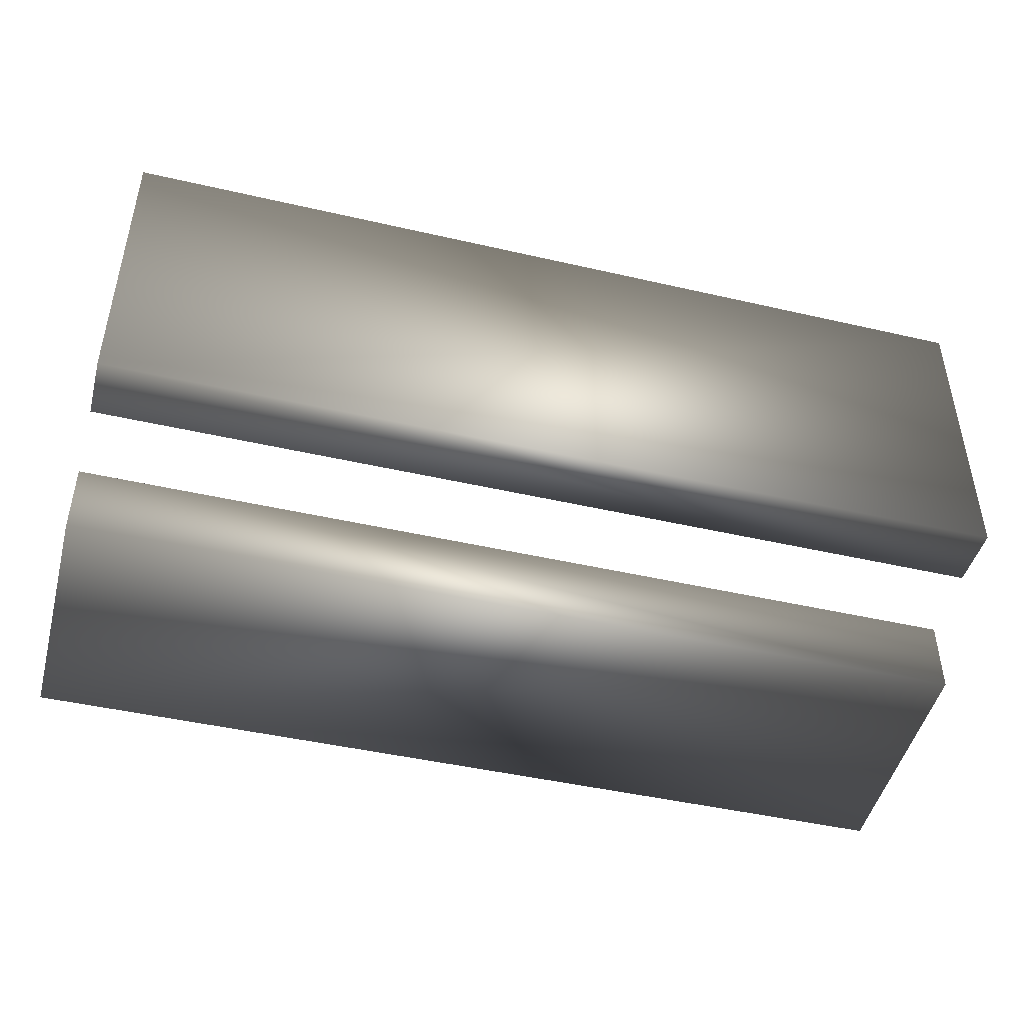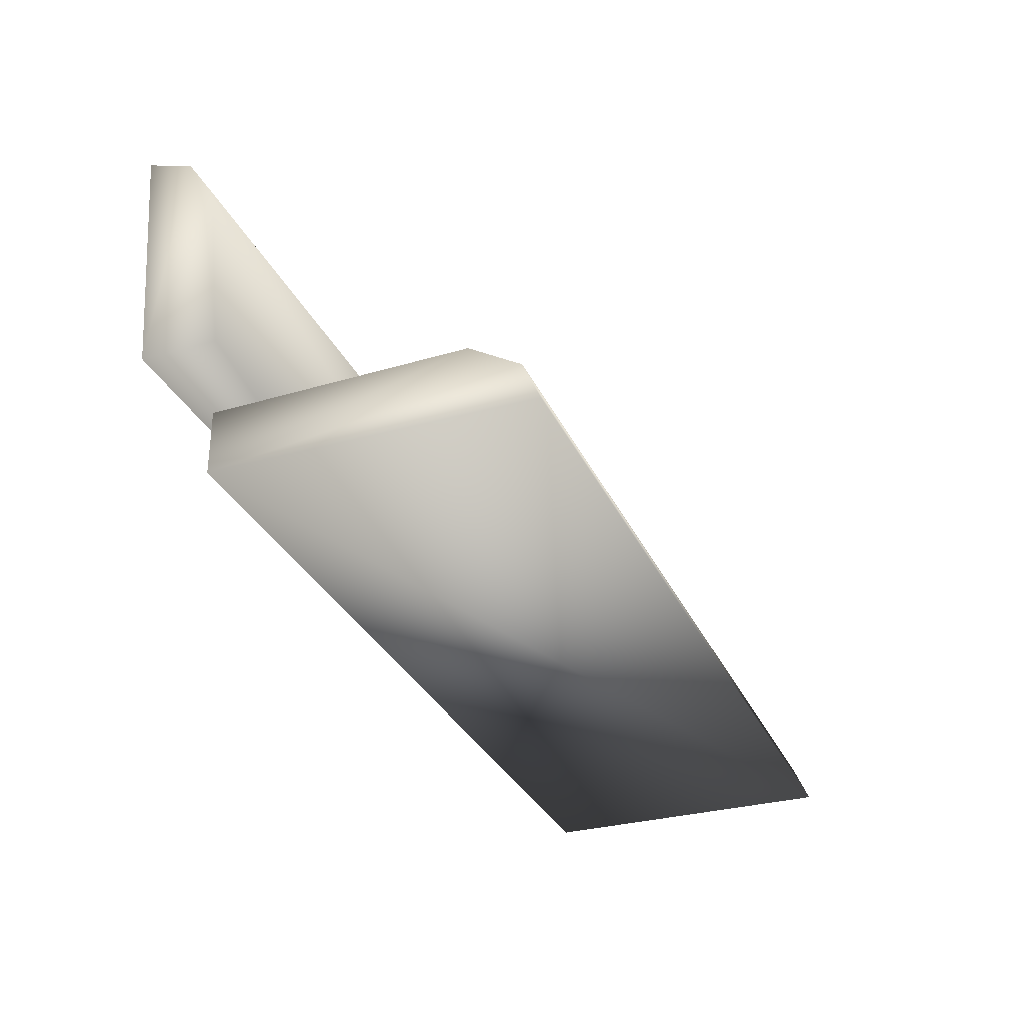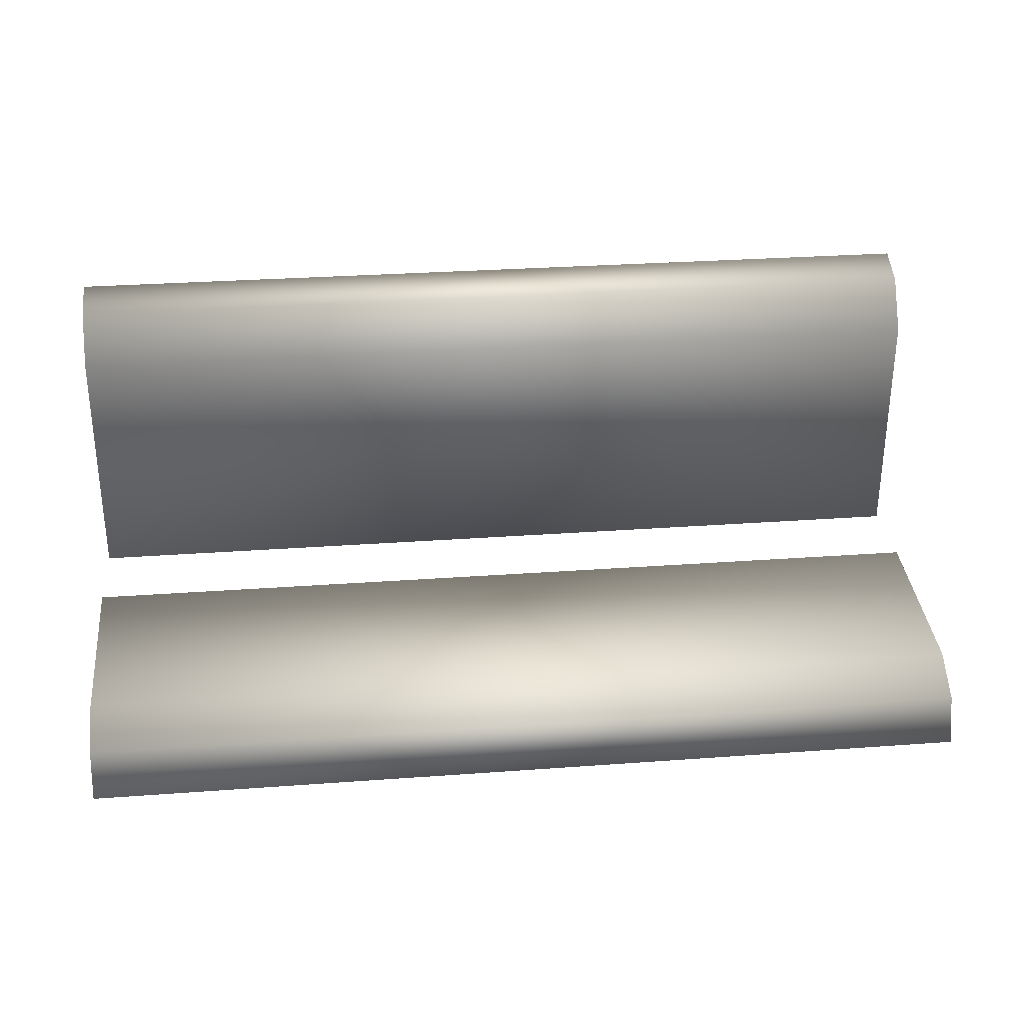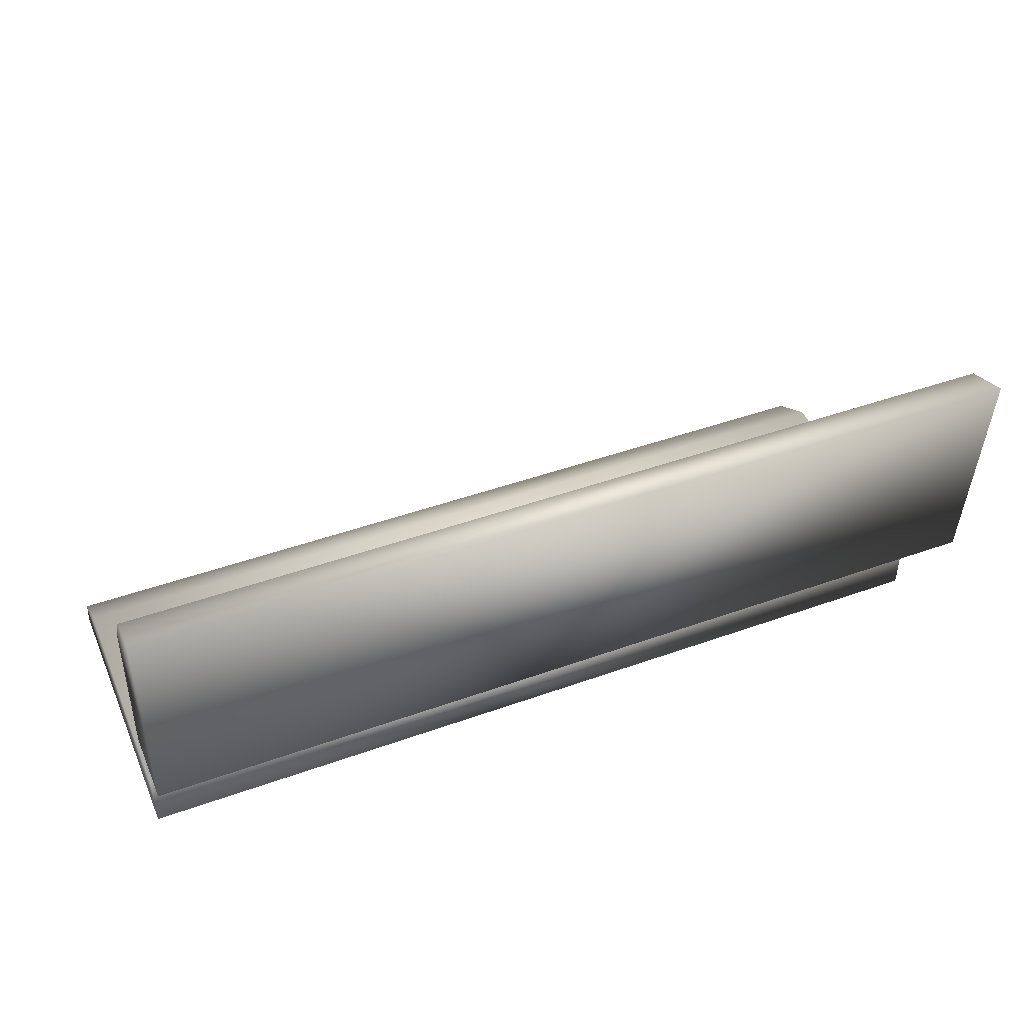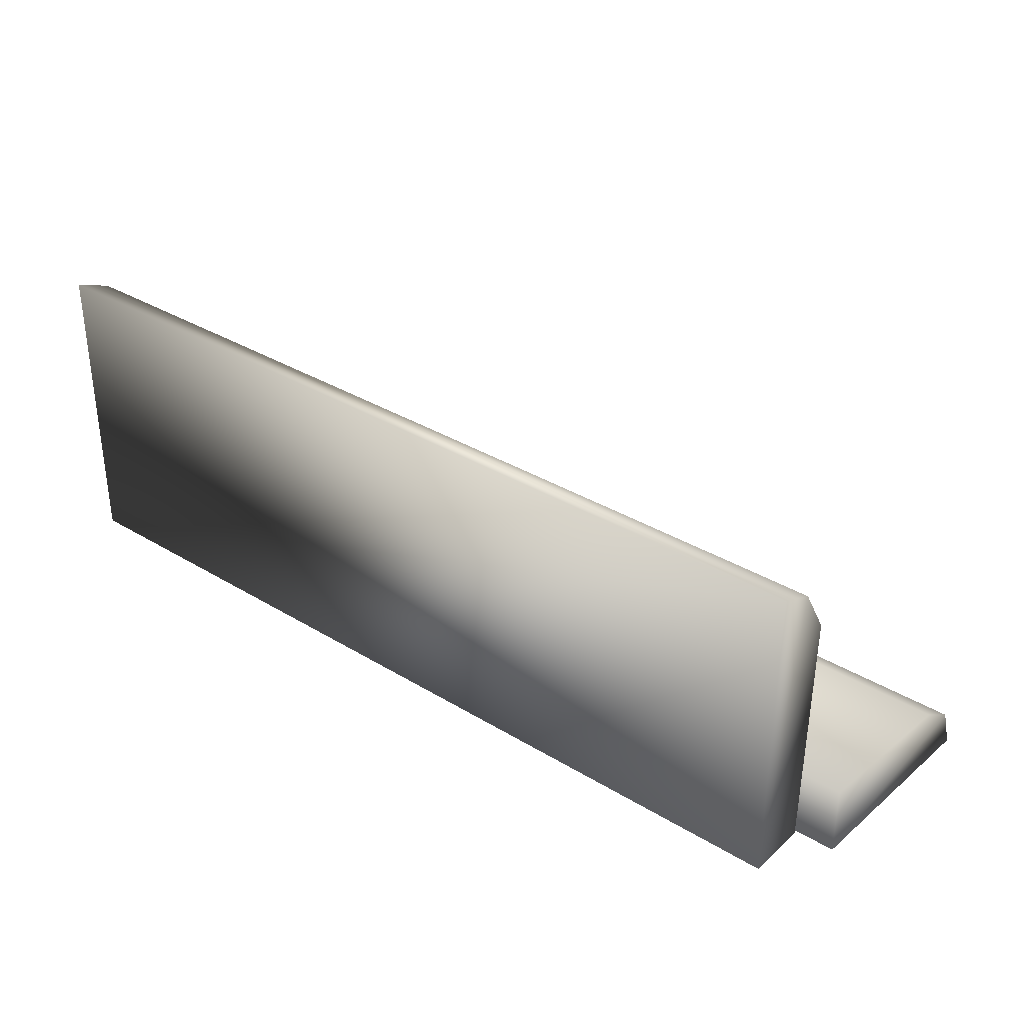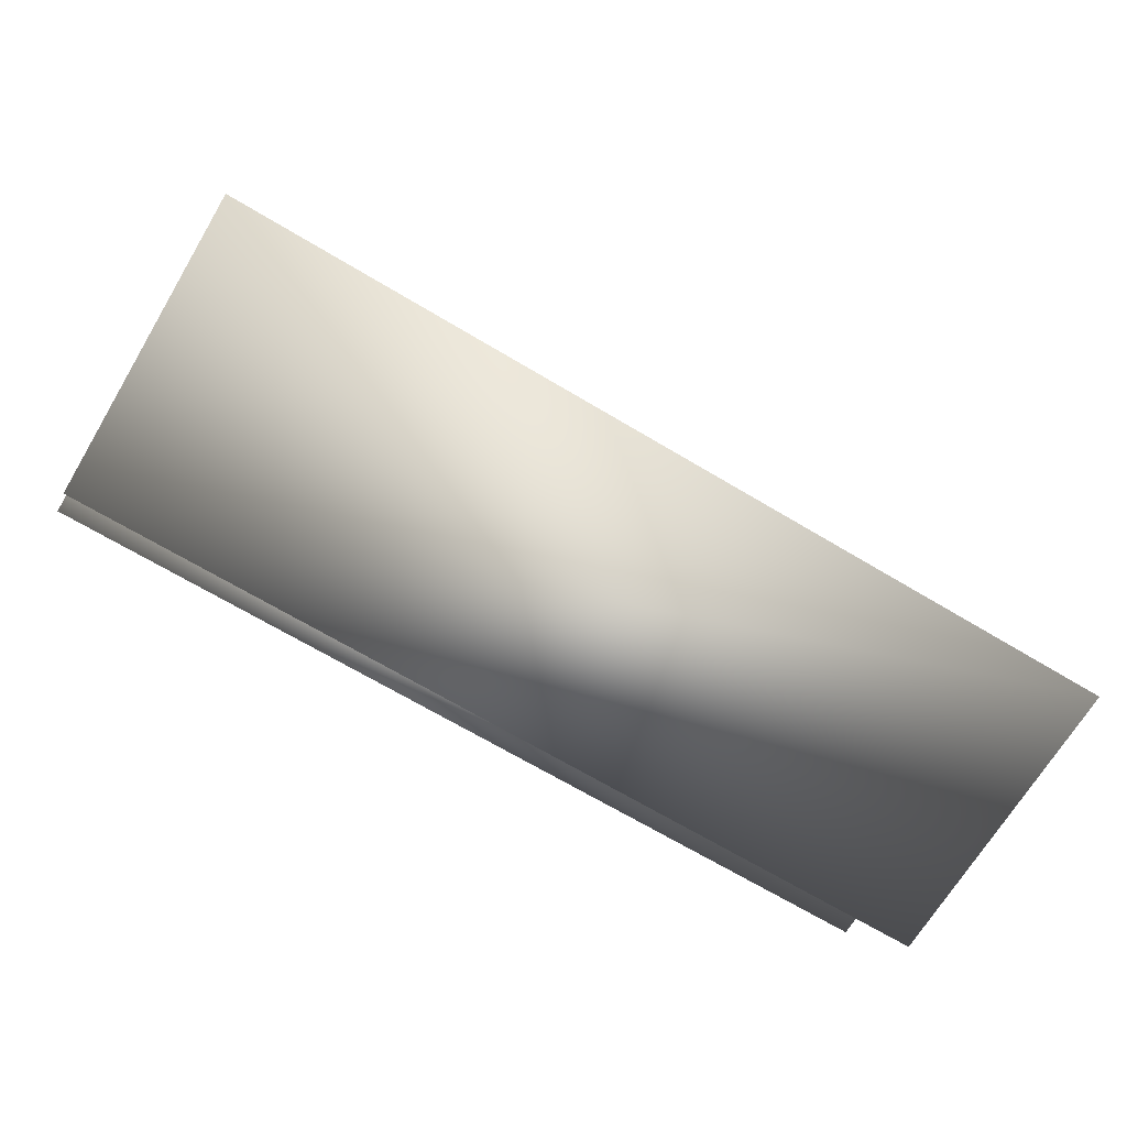
<metadata>
{"format":"obj","ext":"obj","renderer":"f3d","projection":"perspective","resolution":1024,"background":"white","views":[{"elev":-45.3,"azim":-14.9,"up":"+Z"},{"elev":-31.2,"azim":-68.4,"up":"+Y"},{"elev":29.6,"azim":173.8,"up":"+Z"},{"elev":44.8,"azim":157.4,"up":"+Y"},{"elev":34.2,"azim":39.3,"up":"+Z"},{"elev":-68.6,"azim":-30.9,"up":"+Y"}]}
</metadata>
<code>
g benchSheen_geo
v -1.028 0.6973 -0.4214
v -1.028 0.6973 -0.2484
v 1.028 0.6973 -0.2483
v 1.028 0.6973 -0.4214
v -1.028 1.108 -0.294
v 1.028 1.108 -0.294
v -1.028 1.205 -0.3571
v 1.028 1.205 -0.3571
v 1.028 1.241 -0.4621
v -1.028 1.241 -0.4621
v 1.023 0.3783 -0.2398
v 1.023 0.5194 -0.2398
v -1.022 0.5194 -0.2398
v -1.022 0.3783 -0.2398
v 1.023 0.5312 0.314
v -1.022 0.5312 0.314
v 1.023 0.4639 0.4252
v -1.022 0.4639 0.4252
v -1.023 0.3783 0.4621
v 1.023 0.3783 0.4621
g benchSheen_geo_0
f 3 6 5
f 4 6 3
f 2 4 3
f 1 4 2
f 5 1 2
f 7 1 5
f 6 7 5
f 8 7 6
f 4 8 6
f 9 8 4
f 10 9 4
f 8 9 10
f 7 8 10
f 10 1 7
f 4 1 10
f 2 3 5
f 13 16 15
f 14 16 13
f 12 14 13
f 11 14 12
f 15 11 12
f 17 11 15
f 16 17 15
f 18 17 16
f 14 18 16
f 19 18 14
f 20 19 14
f 18 19 20
f 17 18 20
f 20 11 17
f 14 11 20
f 12 13 15

</code>
